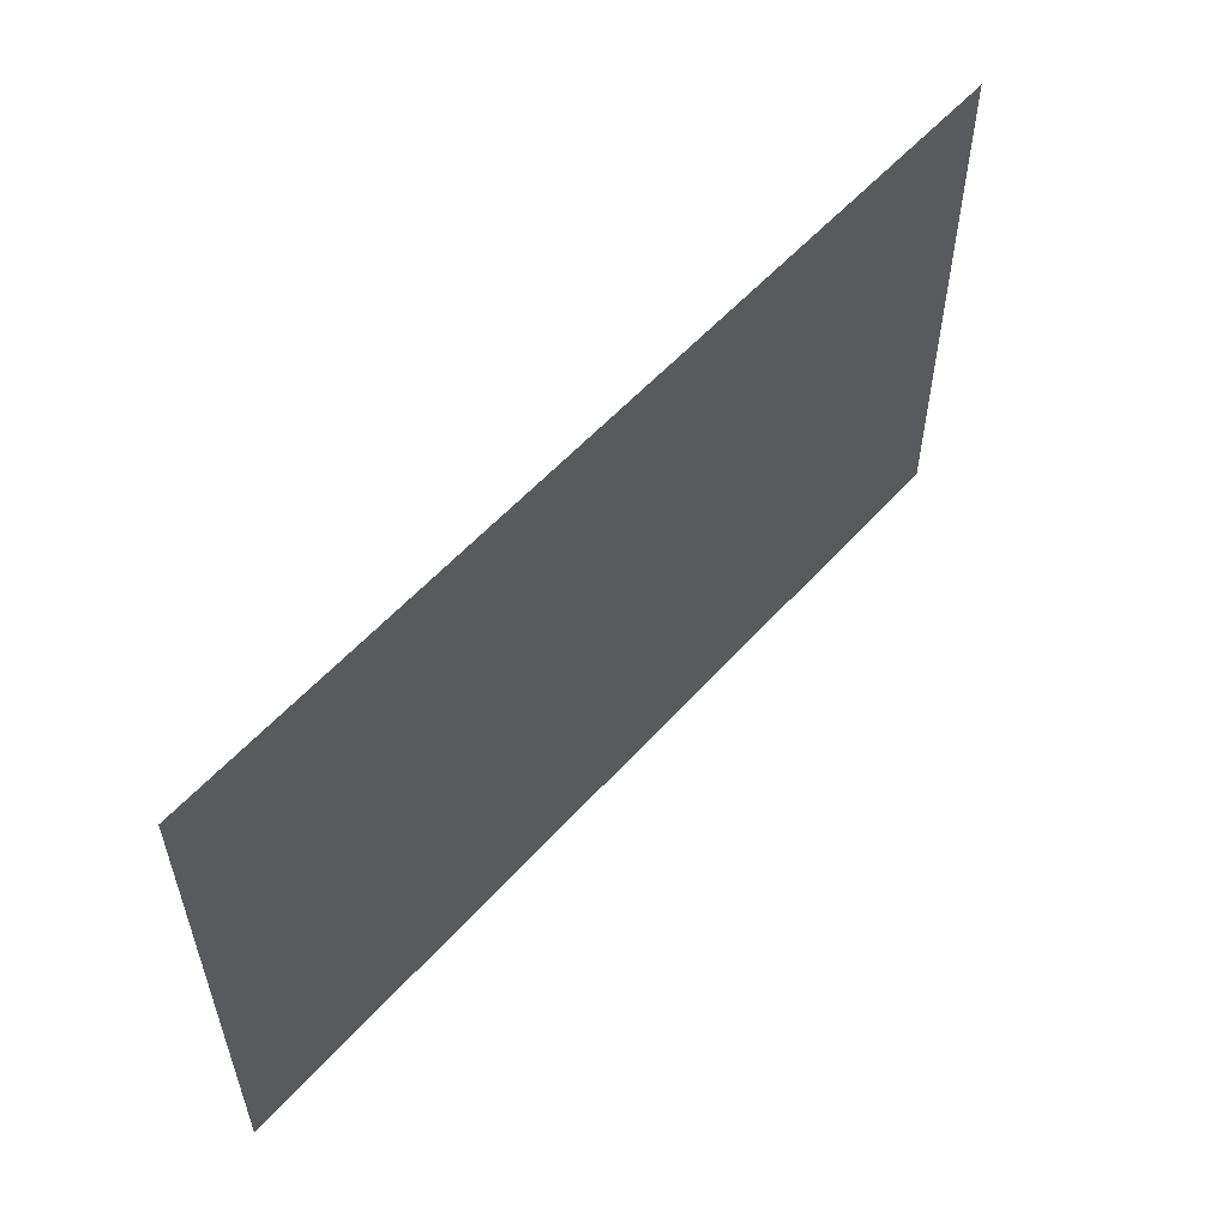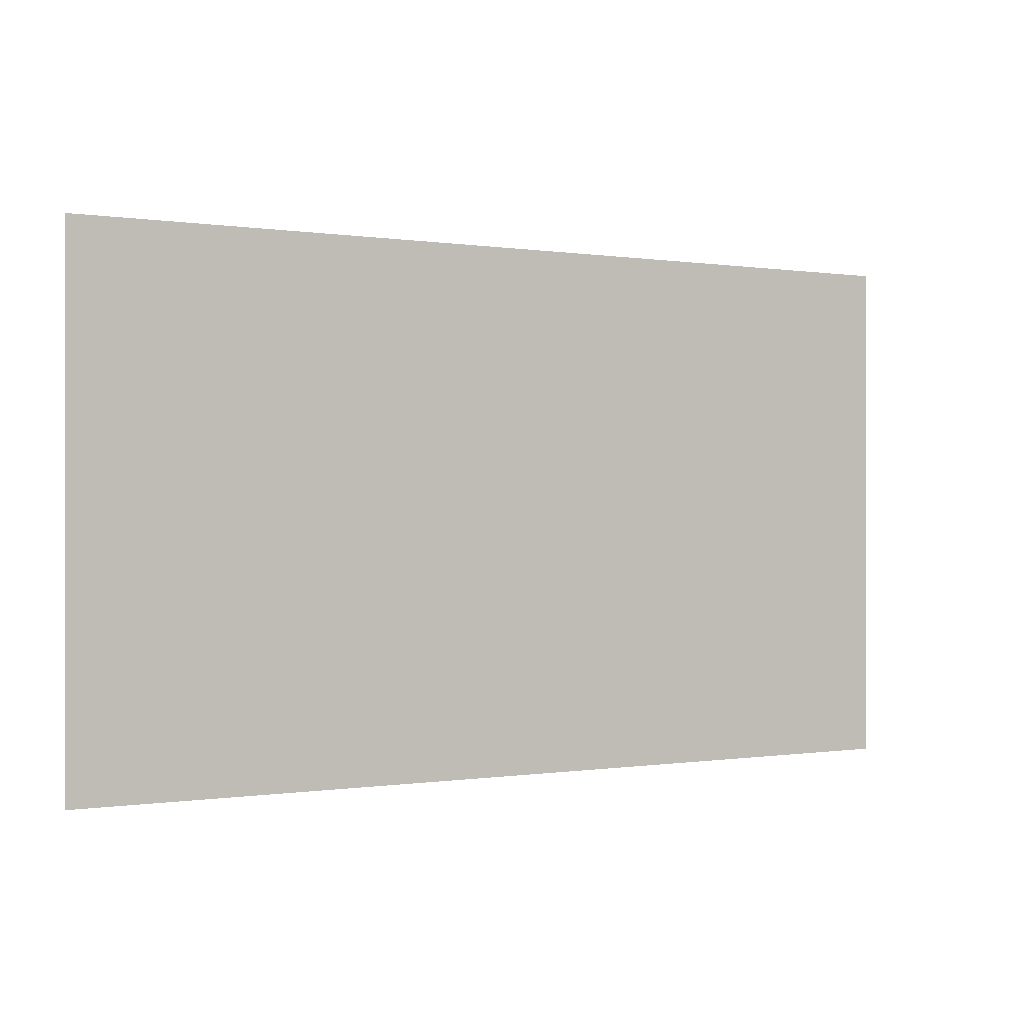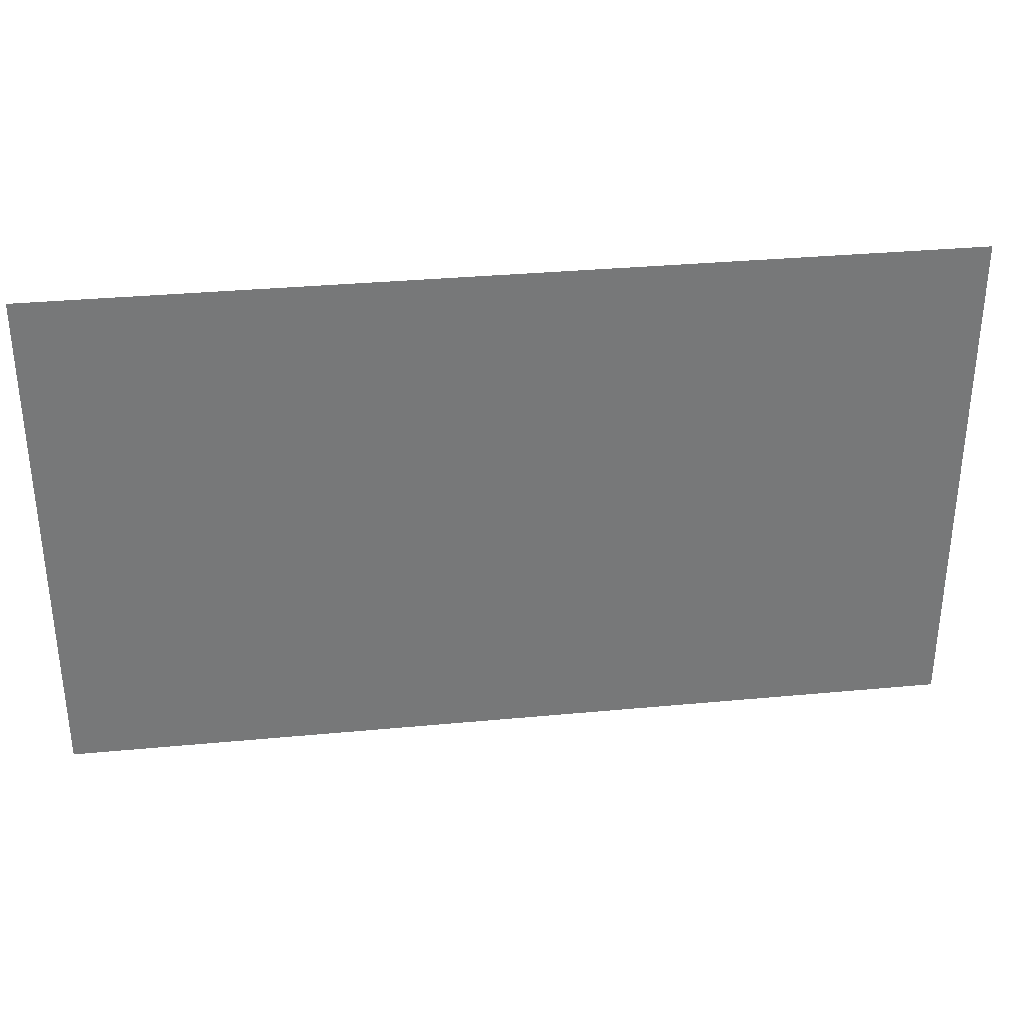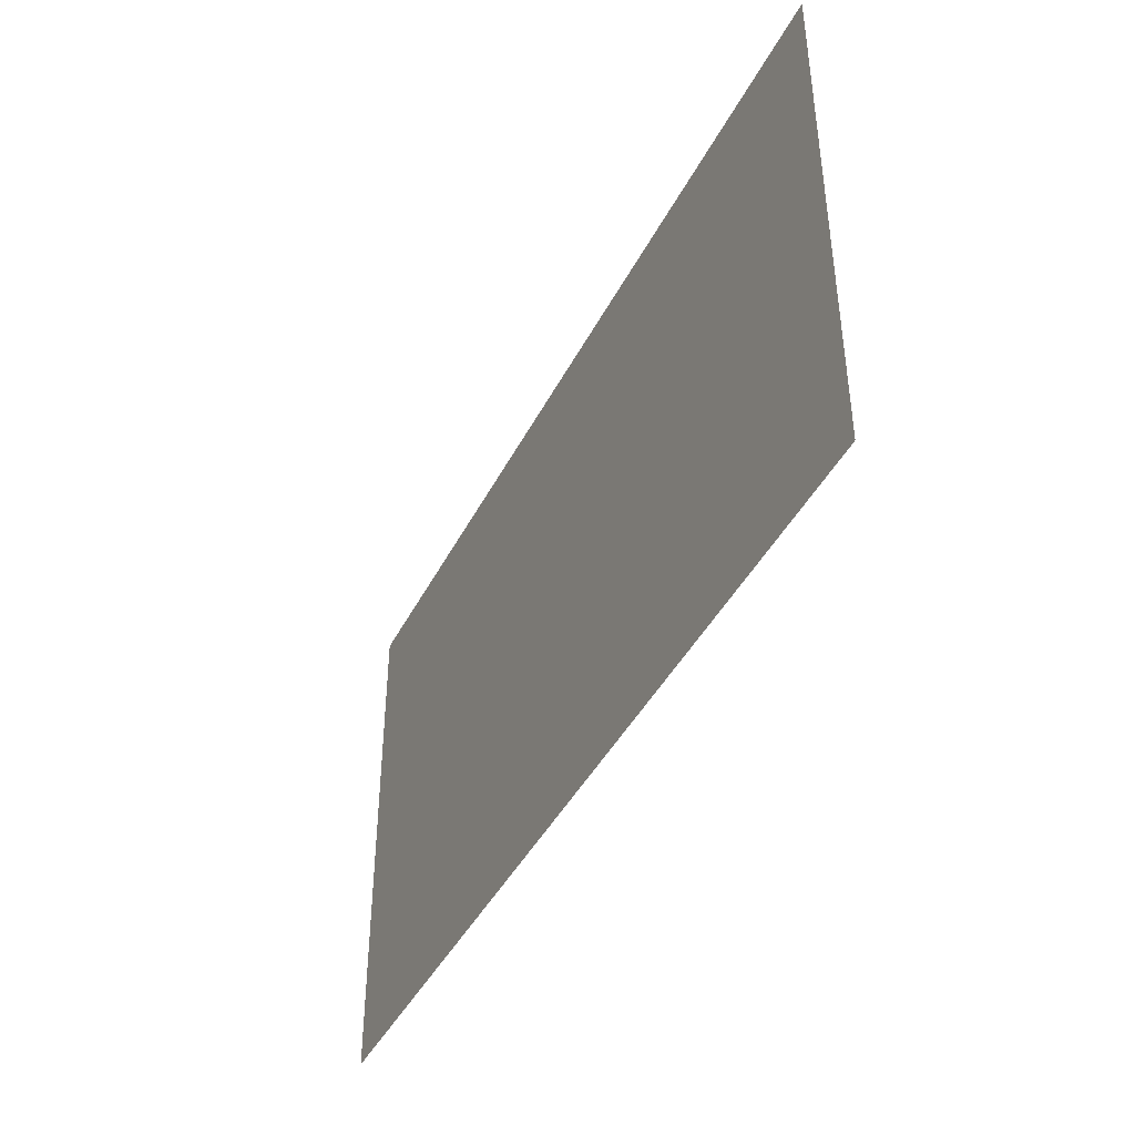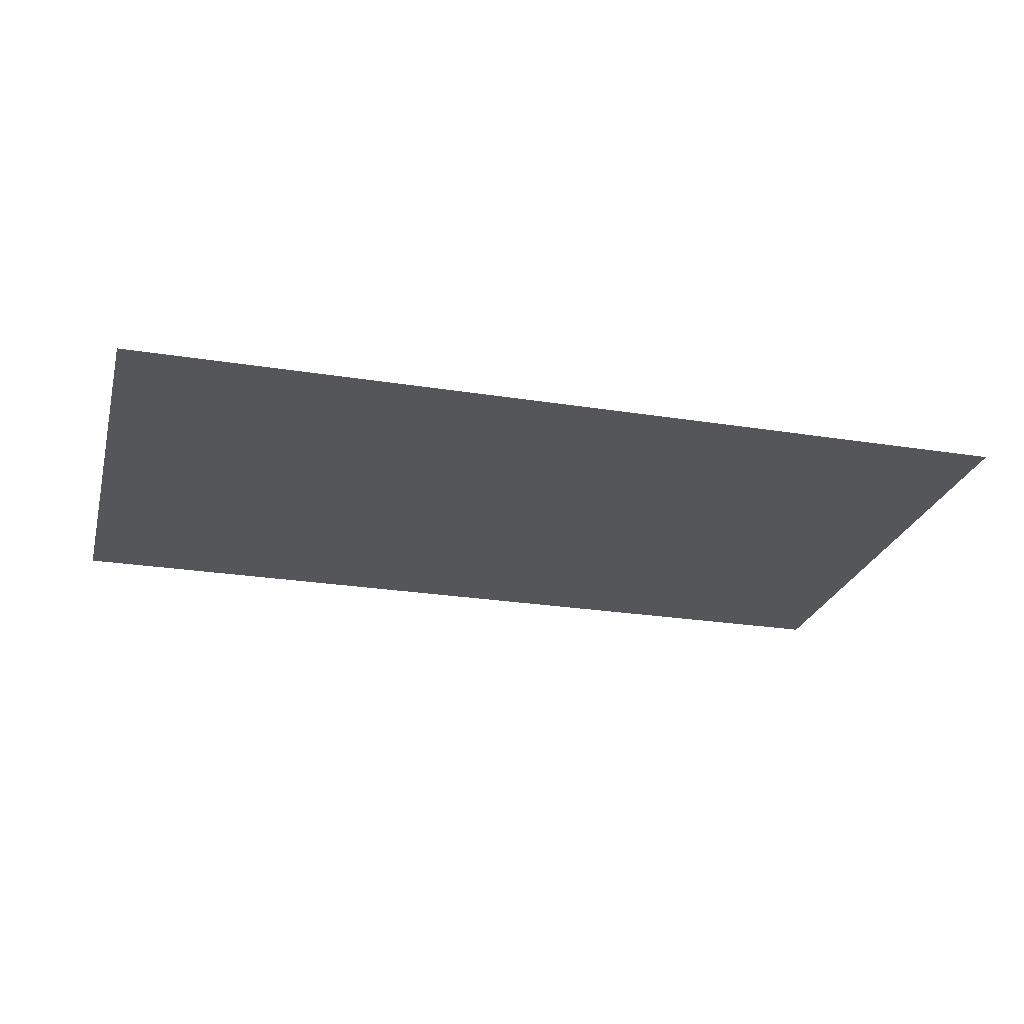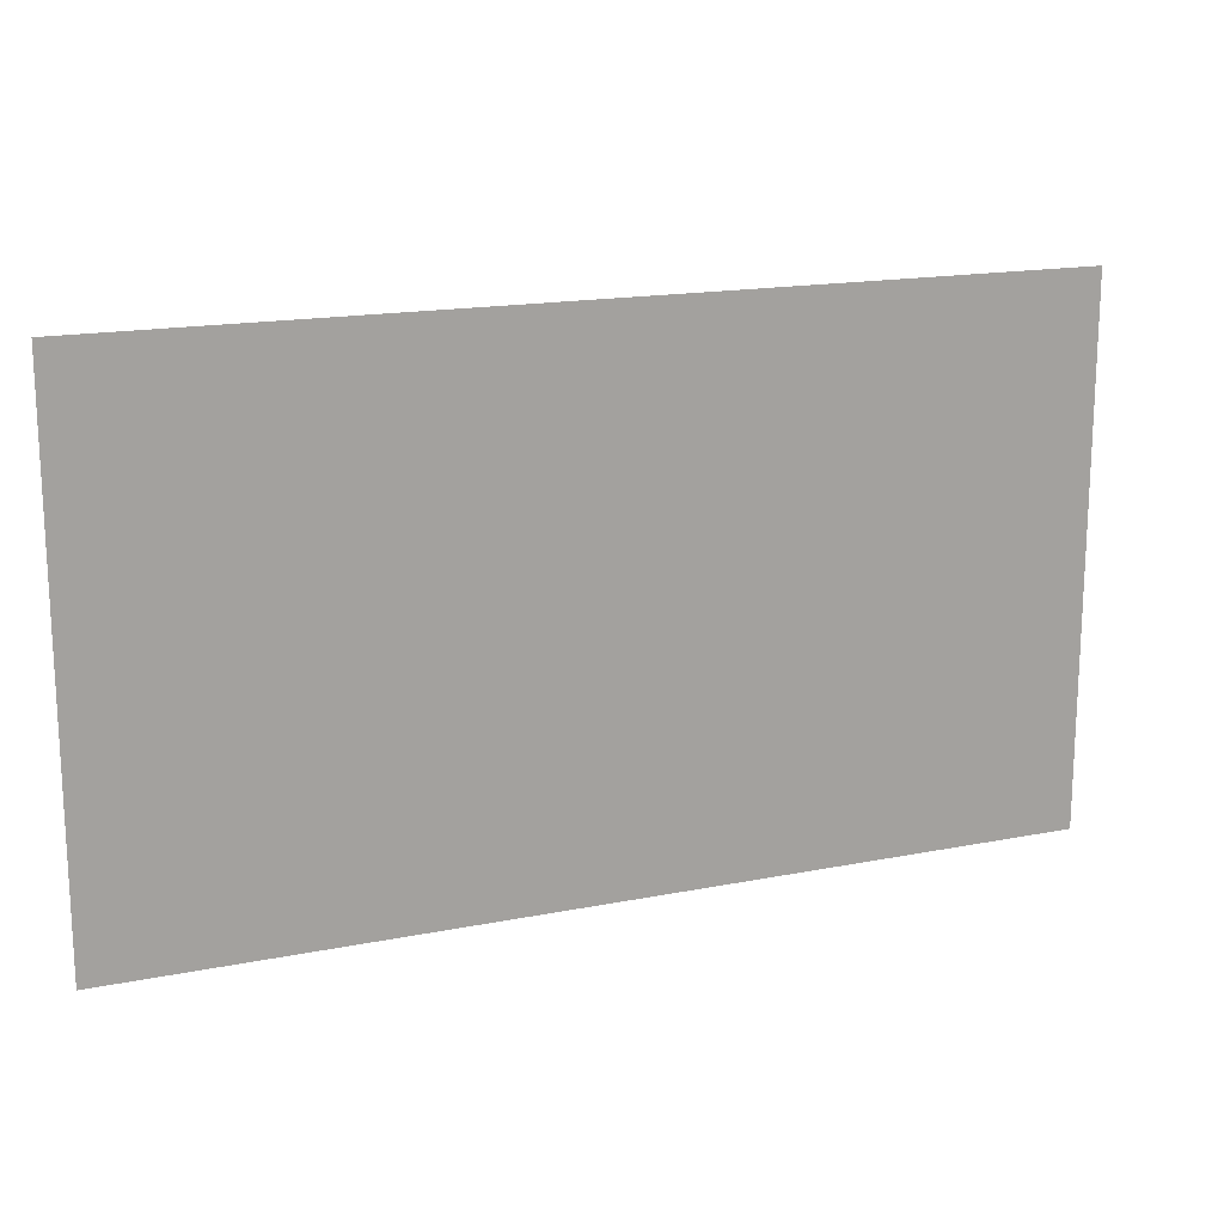
<metadata>
{"format":"obj","ext":"obj","renderer":"f3d","projection":"perspective","resolution":1024,"background":"white","views":[{"elev":55.8,"azim":-49.0,"up":"+Y"},{"elev":-0.1,"azim":-31.3,"up":"+Y"},{"elev":33.1,"azim":-7.4,"up":"+Y"},{"elev":-42.5,"azim":64.6,"up":"+Y"},{"elev":-25.2,"azim":165.5,"up":"+Z"},{"elev":16.7,"azim":157.9,"up":"+Y"}]}
</metadata>
<code>
o Cube
v 1.752 -1 -0
v -1.752 1 0
v 1.752 1 -0
v -1.752 -1 0
f 3 1 4 2

</code>
